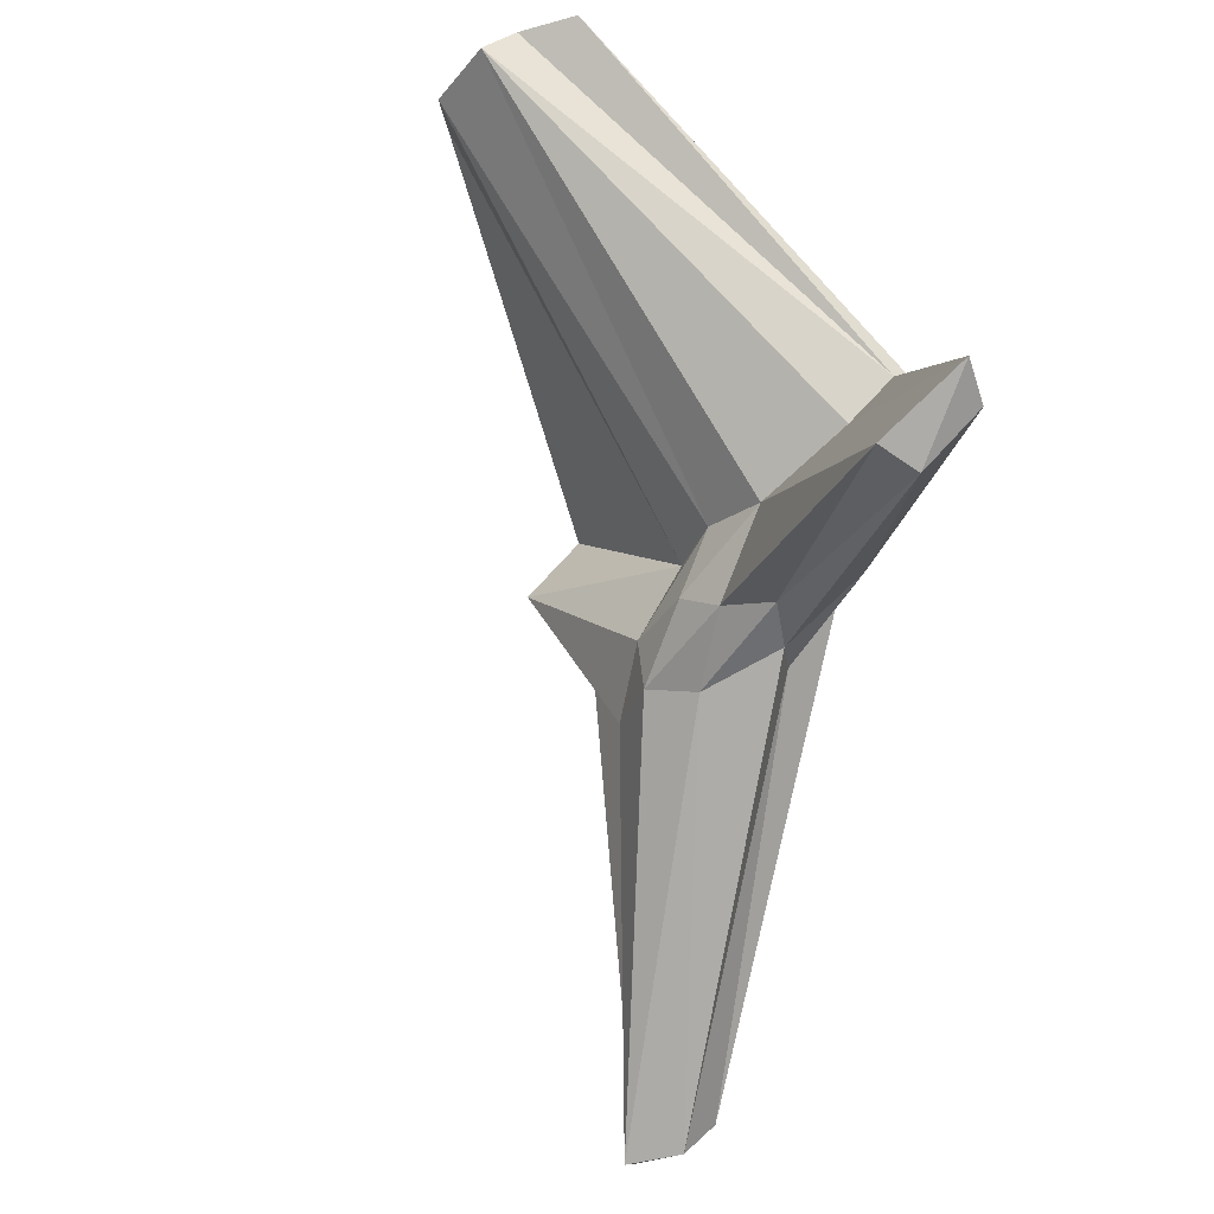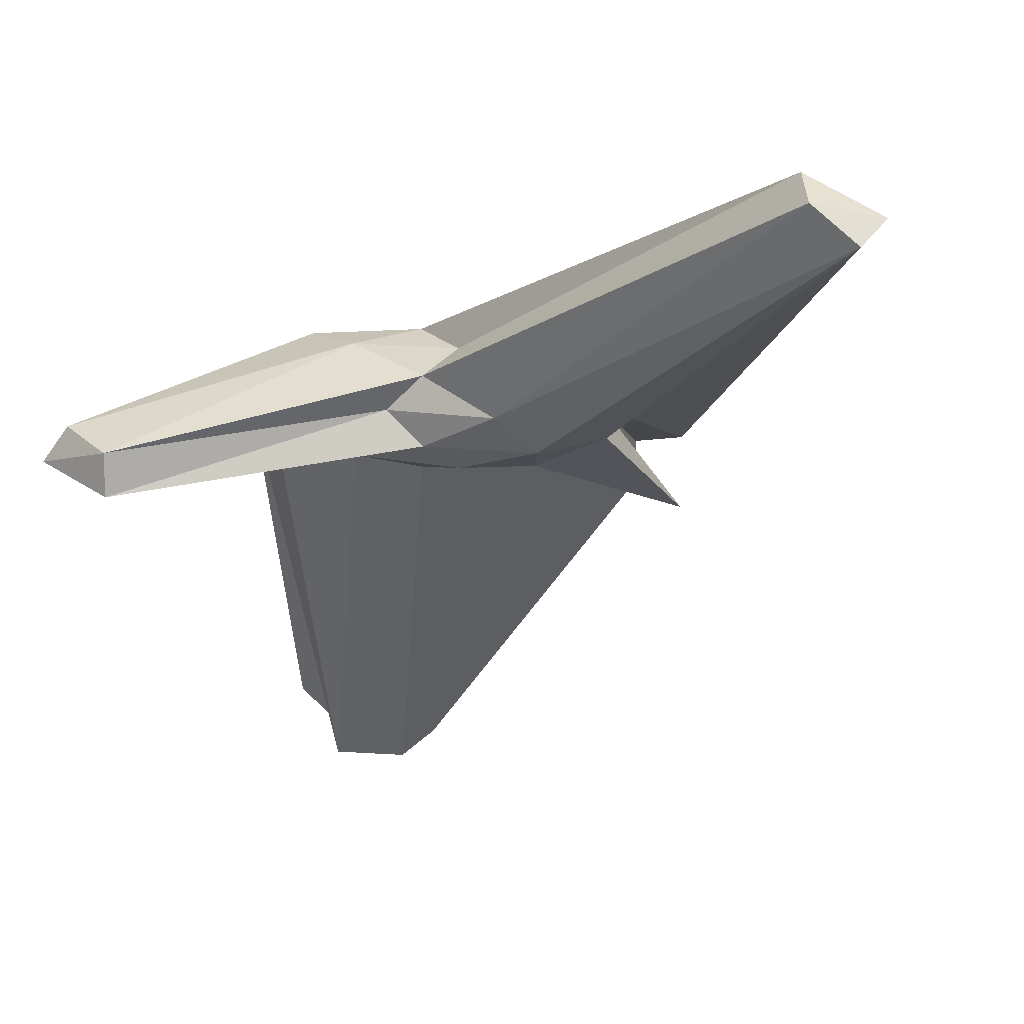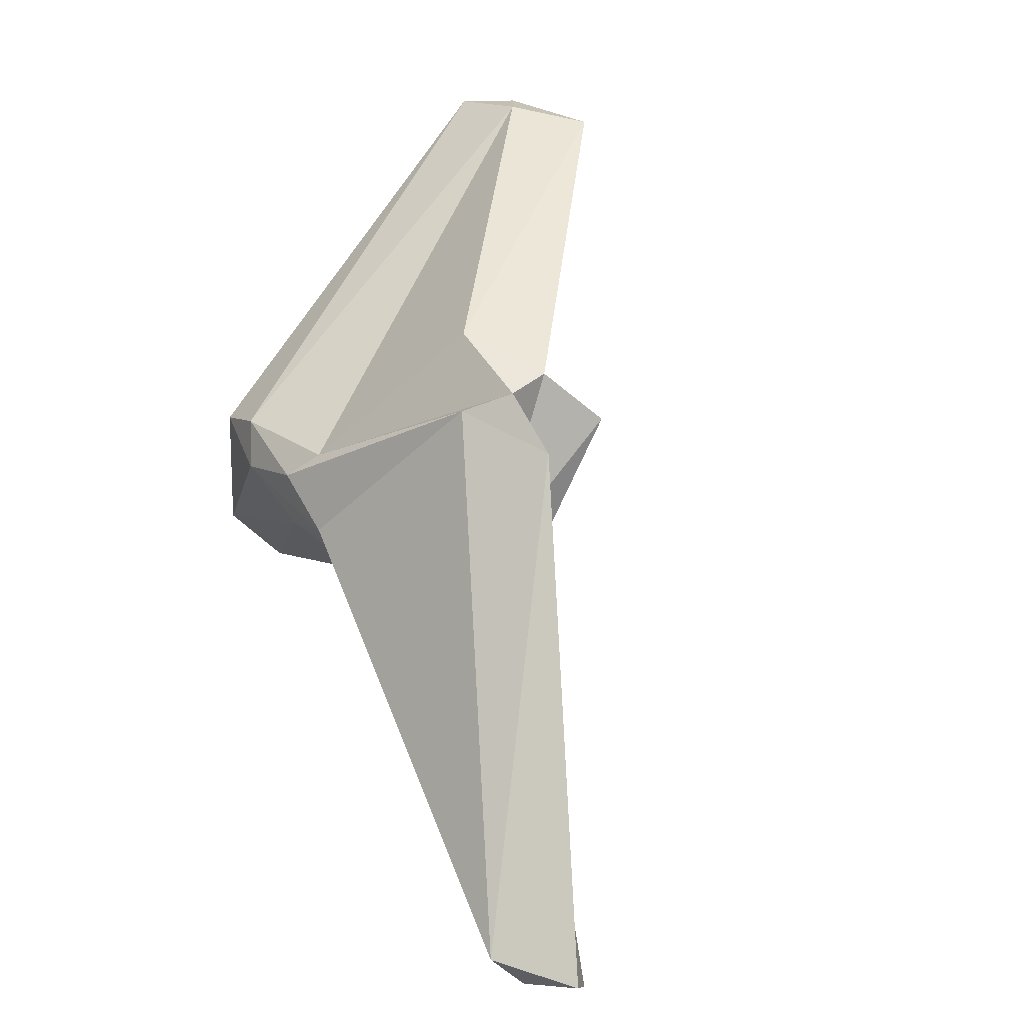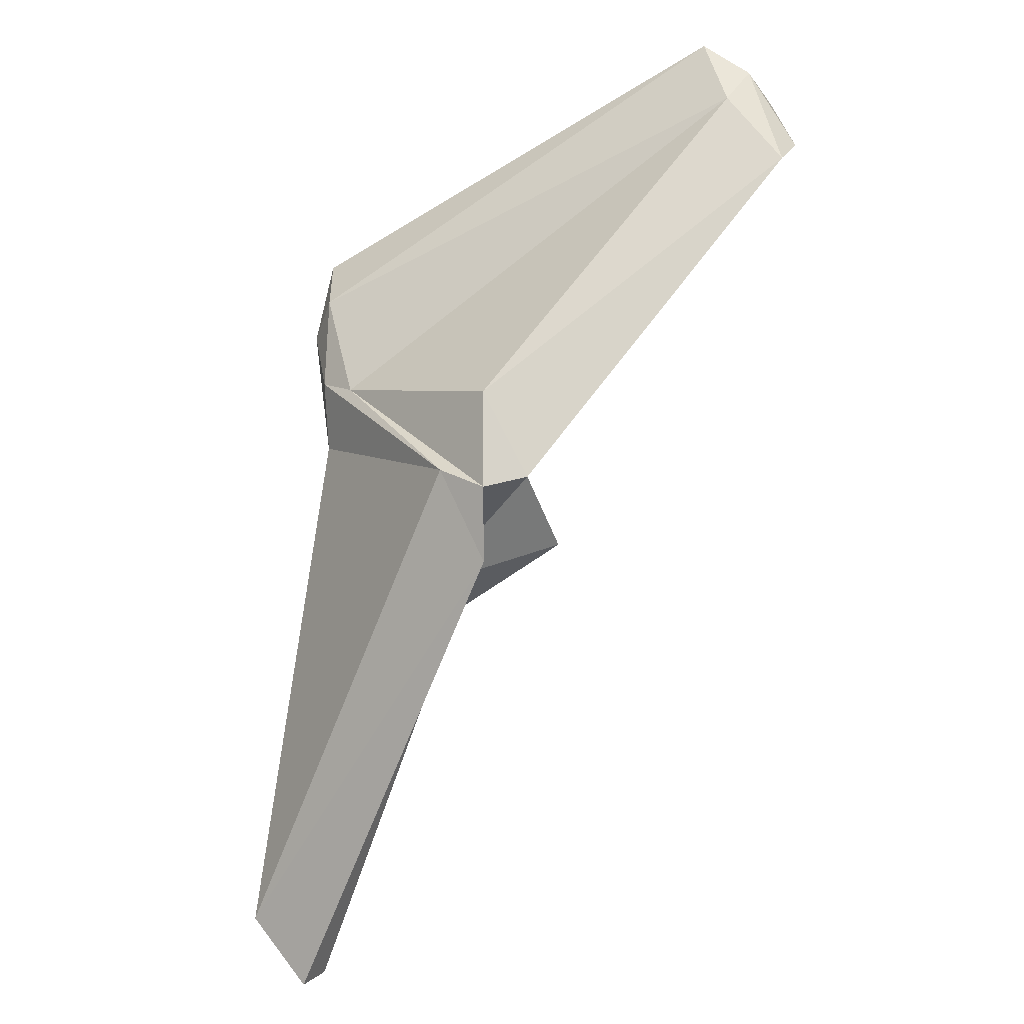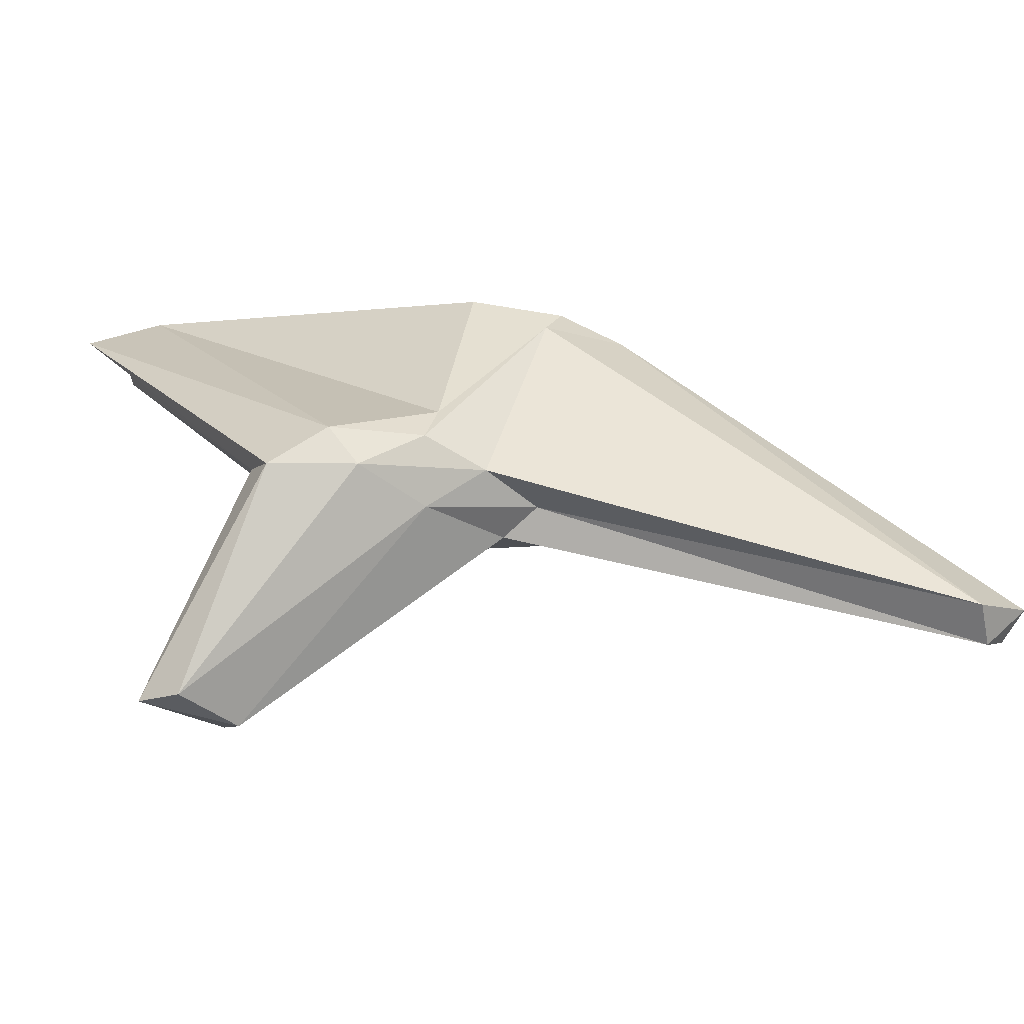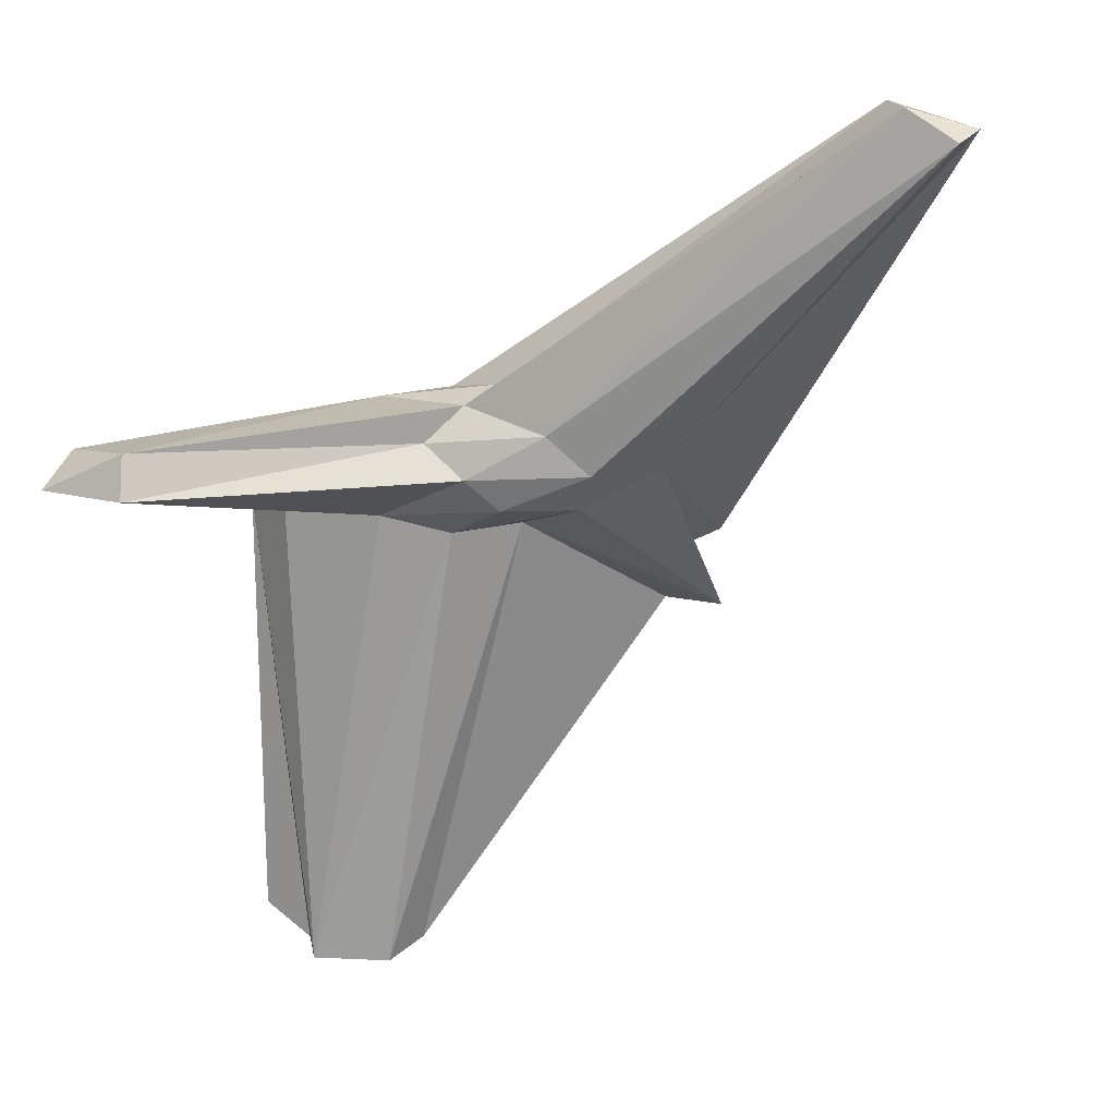
<metadata>
{"format":"obj","ext":"obj","renderer":"f3d","projection":"perspective","resolution":1024,"background":"white","views":[{"elev":-64.9,"azim":-124.9,"up":"+Y"},{"elev":13.3,"azim":27.4,"up":"+Z"},{"elev":42.7,"azim":45.5,"up":"+Y"},{"elev":70.6,"azim":76.4,"up":"+Y"},{"elev":-7.4,"azim":-25.4,"up":"+Y"},{"elev":-10.1,"azim":19.1,"up":"+Z"}]}
</metadata>
<code>
o Icosphere
v 0.004643 -0.8427 0.007586
v -3.918 -2.932 -0.2178
v 0.8545 -0.2899 0.8582
v 7.265 -2.107 2.804
v 0.8545 -0.2899 -0.8431
v -2.22 -0.2899 -0.5181
v -0.8452 0.6045 0.8582
v 3.046 2.501 -0.6968
v 3.046 2.501 -1.748
v -1.944 2.841 -6.518
v -3.845 2.841 -5.667
v 0.8211 3.054 -1.222
v 0.5042 -0.6933 0.5076
v -3 -3.335 -0.4345
v -0.8037 -0.3684 0.8166
v -4.308 -3.01 -0.7435
v -3 -3.335 -1.052
v 1.621 -0.6933 0.007586
v 6.631 -2.186 3.304
v 0.5042 -0.6933 -0.4924
v 2.121 -0.3684 -0.4924
v -0.8037 -0.3684 -0.8014
v -2.92 0.1573 0.3166
v -2.92 0.1573 -0.3014
v 0.004643 0.1573 1.008
v -1.803 0.1573 0.8166
v 7.44 -1.66 3.113
v 6.322 -1.66 3.613
v 1.812 0.1573 -0.8014
v 2.929 0.1573 -0.3014
v -2.902 2.394 -6.476
v 0.004643 0.1573 -0.9924
v -2.111 0.6831 0.5076
v 1.629 2.58 -0.4135
v 2.62 0.6831 0.007586
v 0.8129 0.6831 -0.8014
v -3.211 2.92 -6.167
v -0.4949 1.008 0.5076
v -2.711 3.245 -5.667
v 2.129 2.905 -0.9135
v 2.129 2.905 -1.532
v -1.594 3.245 -6.167
f 1 13 14
f 2 16 14
f 1 18 13
f 1 20 18
f 1 17 20
f 2 23 16
f 3 25 15
f 4 27 19
f 5 29 21
f 6 31 22
f 2 26 23
f 3 28 25
f 4 30 27
f 5 32 29
f 6 24 31
f 7 38 33
f 8 40 34
f 9 41 35
f 10 42 36
f 11 39 37
f 39 12 42
f 39 42 37
f 37 42 10
f 42 12 41
f 42 41 36
f 36 41 9
f 41 12 40
f 41 40 35
f 35 40 8
f 40 12 38
f 40 38 34
f 34 38 7
f 38 12 39
f 38 39 33
f 33 39 11
f 24 11 37
f 24 37 31
f 31 37 10
f 32 10 36
f 32 36 29
f 29 36 9
f 30 9 35
f 30 35 27
f 27 35 8
f 28 8 34
f 28 34 25
f 25 34 7
f 26 7 33
f 26 33 23
f 23 33 11
f 31 10 32
f 31 32 22
f 22 32 5
f 29 9 30
f 29 30 21
f 21 30 4
f 27 8 28
f 27 28 19
f 19 28 3
f 25 7 26
f 25 26 15
f 15 26 2
f 23 11 24
f 23 24 16
f 16 24 6
f 17 6 22
f 17 22 20
f 20 22 5
f 20 5 21
f 20 21 18
f 18 21 4
f 18 4 19
f 18 19 13
f 13 19 3
f 16 6 17
f 16 17 14
f 14 17 1
f 13 3 15
f 13 15 14
f 14 15 2

</code>
